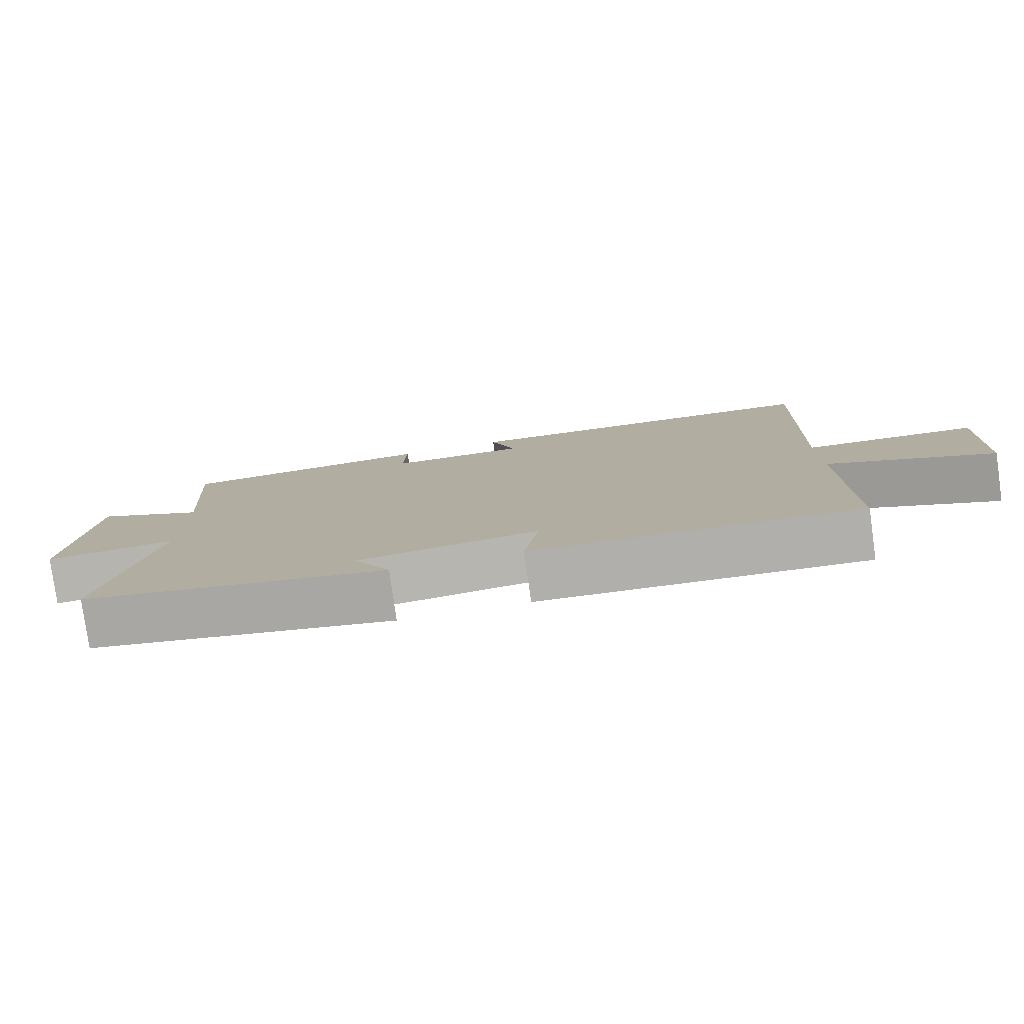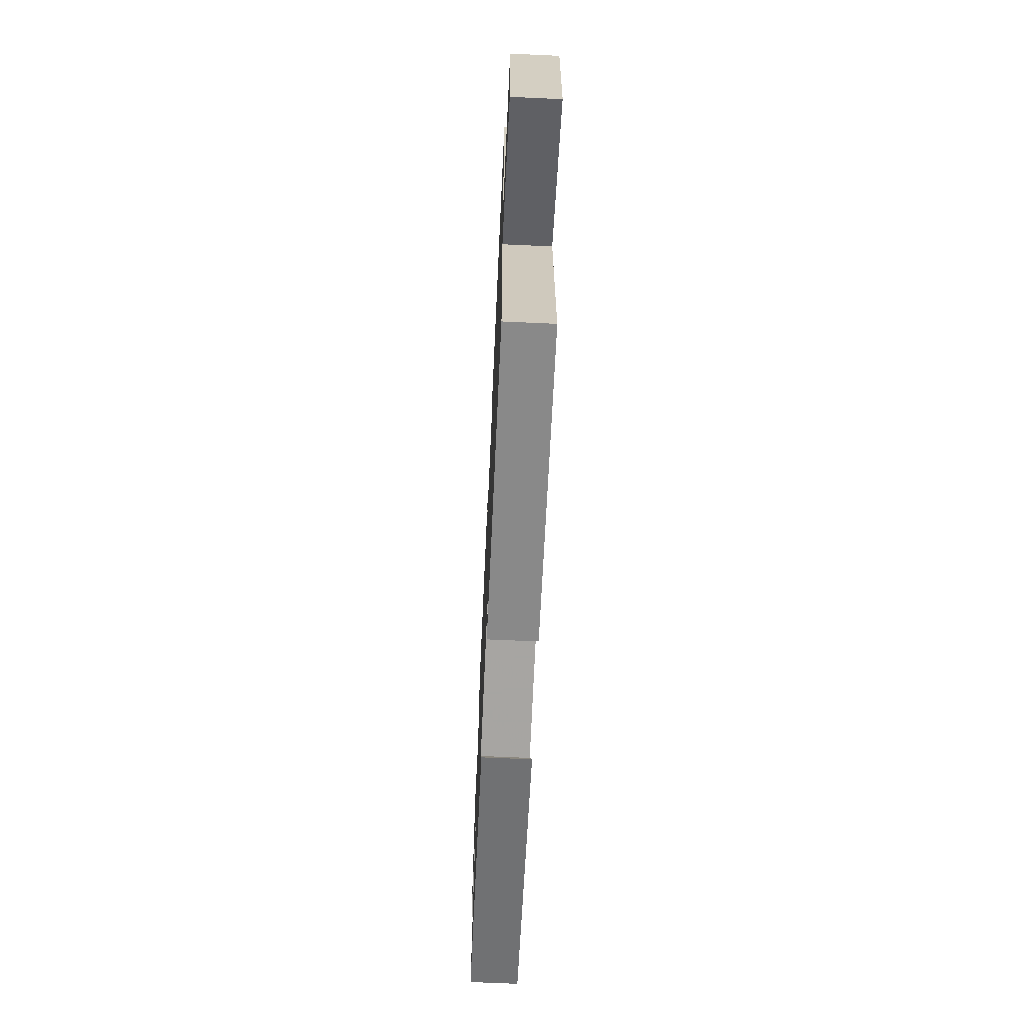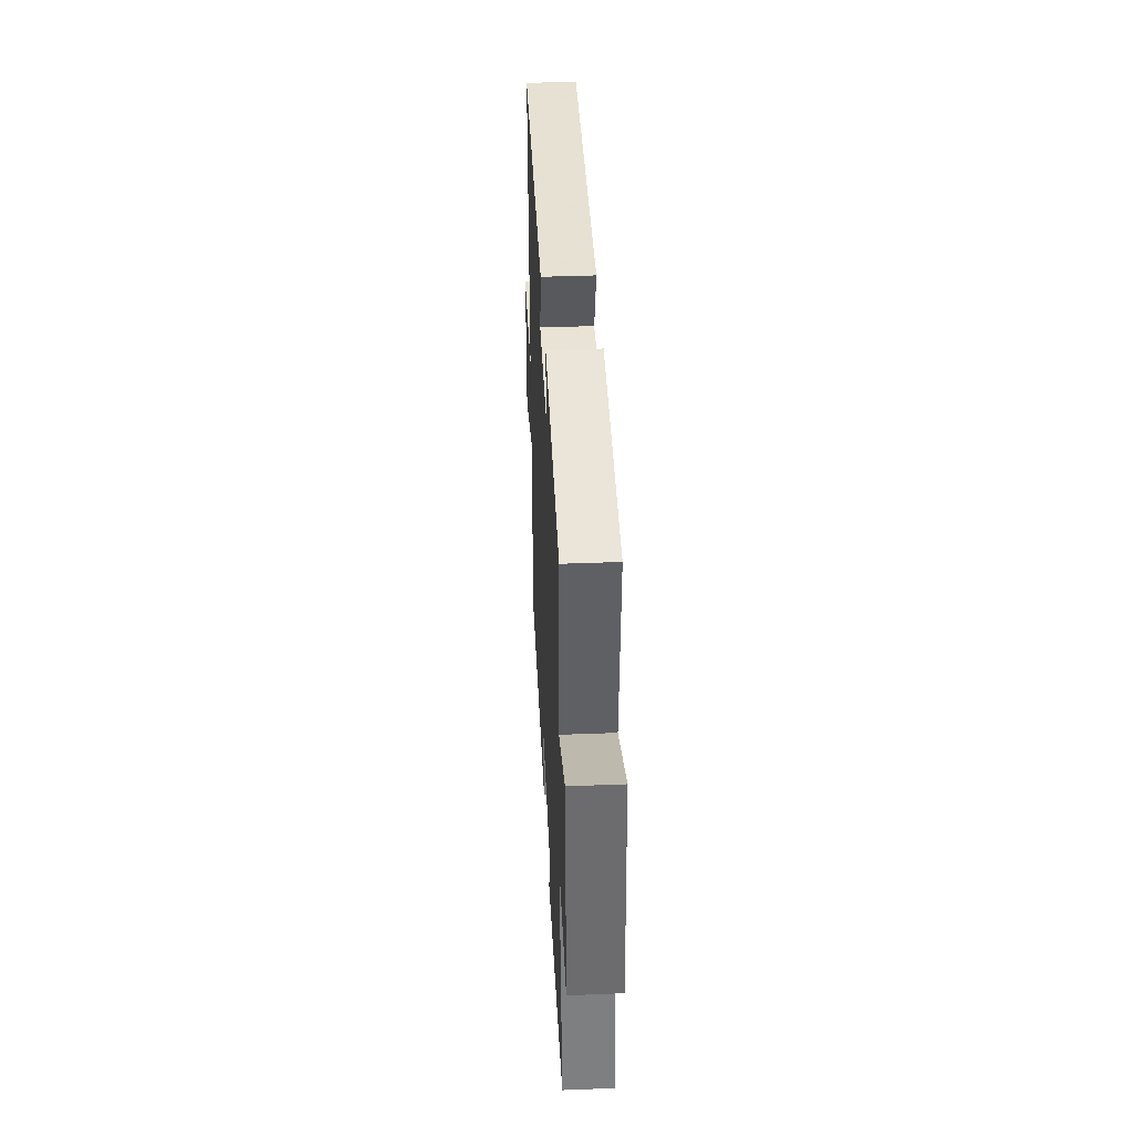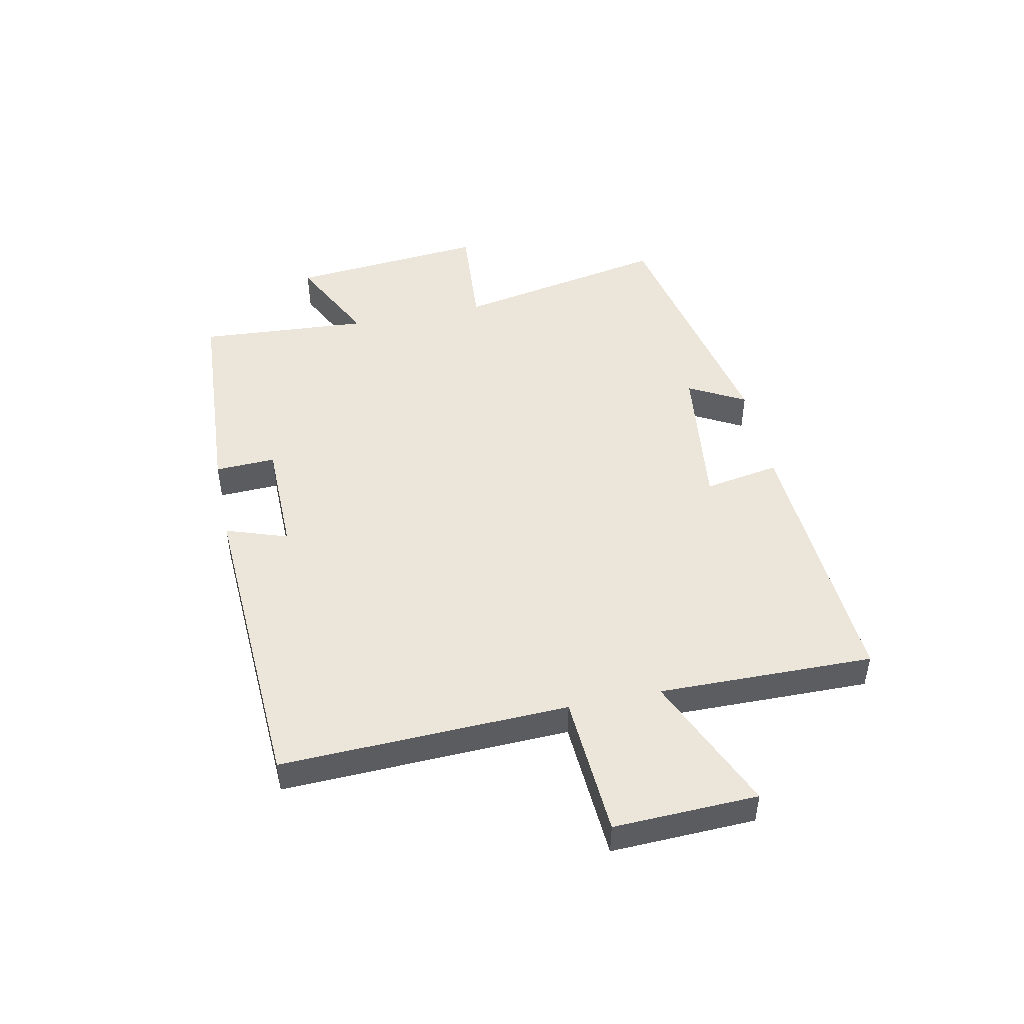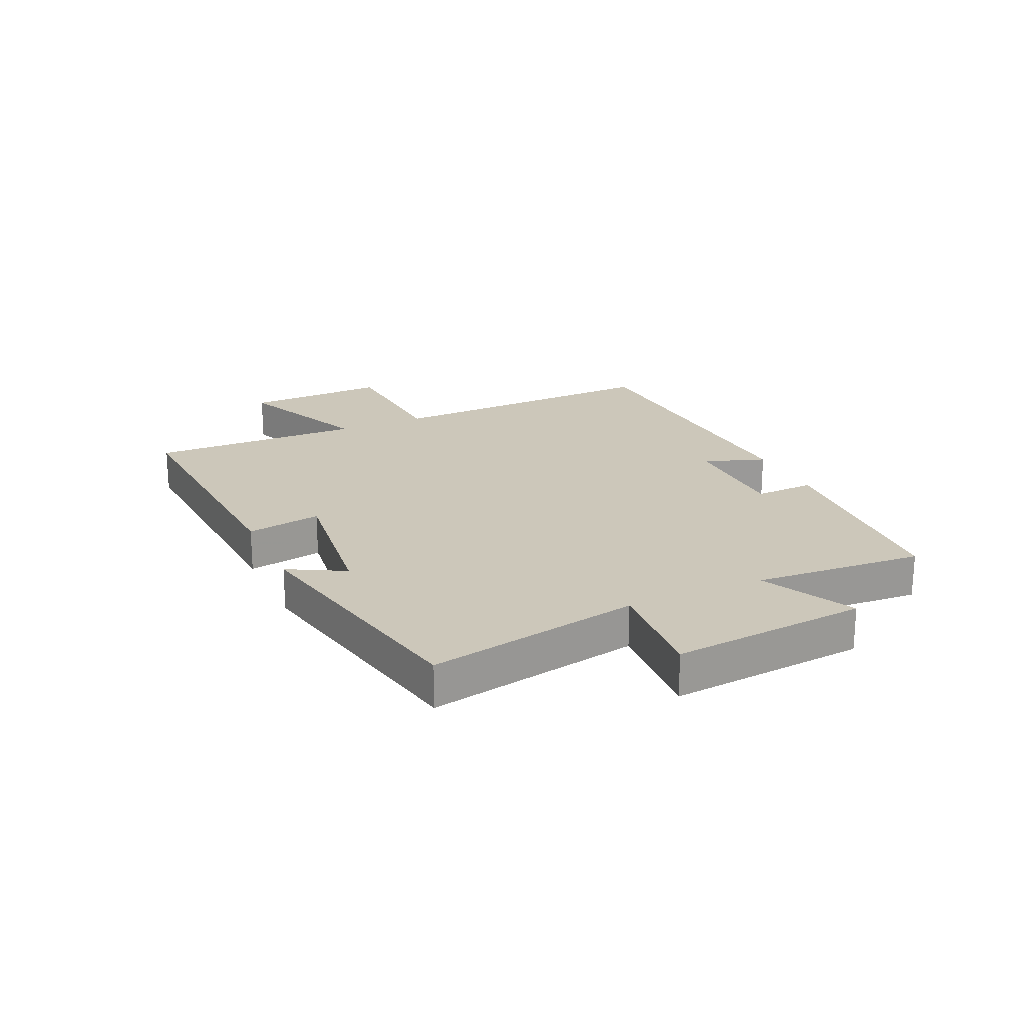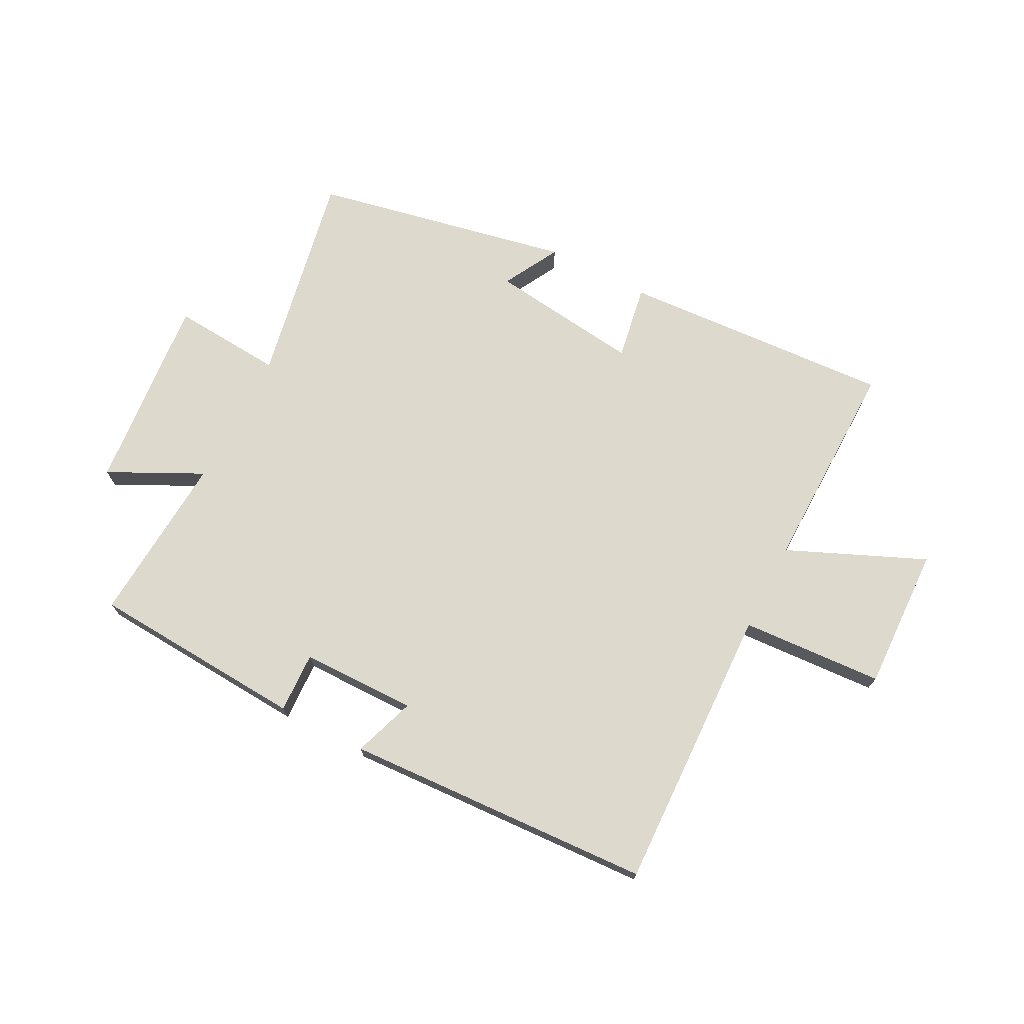
<metadata>
{"format":"obj","ext":"obj","renderer":"f3d","projection":"perspective","resolution":1024,"background":"white","views":[{"elev":-79.4,"azim":8.0,"up":"+Z"},{"elev":-66.7,"azim":87.4,"up":"+Z"},{"elev":41.6,"azim":-92.7,"up":"+Z"},{"elev":47.7,"azim":78.2,"up":"+Y"},{"elev":21.3,"azim":-114.5,"up":"+Y"},{"elev":71.9,"azim":27.4,"up":"+Y"}]}
</metadata>
<code>
v -0.52 0.07 0.477
v -0.157 0.07 0.5
v -0.161 0.07 0.398
v 0.033 0.07 0.396
v -0.003 0.07 0.5
v 0.516 0.07 0.473
v 0.5 0.07 -0.01
v 0.739 0.07 -0.024
v 0.731 0.07 -0.266
v 0.5 0.07 -0.166
v 0.506 0.07 -0.528
v 0.047 0.07 -0.5
v 0.069 0.07 -0.373
v -0.187 0.07 -0.405
v -0.135 0.07 -0.5
v -0.57 0.07 -0.412
v -0.5 0.07 -0.051
v -0.687 0.07 -0.065
v -0.657 0.07 0.267
v -0.5 0.07 0.189
v -0.52 0 0.477
v -0.157 0 0.5
v -0.161 0 0.398
v 0.033 0 0.396
v -0.003 0 0.5
v 0.516 0 0.473
v 0.5 0 -0.01
v 0.739 0 -0.024
v 0.731 0 -0.266
v 0.5 0 -0.166
v 0.506 0 -0.528
v 0.047 0 -0.5
v 0.069 0 -0.373
v -0.187 0 -0.405
v -0.135 0 -0.5
v -0.57 0 -0.412
v -0.5 0 -0.051
v -0.687 0 -0.065
v -0.657 0 0.267
v -0.5 0 0.189
f 17 18 19 20
f 14 15 16 17
f 13 14 17 20
f 10 11 12 13
f 10 13 20 1
f 7 8 9 10
f 4 5 6 7
f 3 4 7 10
f 1 2 3
f 1 3 10
f 40 39 38 37
f 37 36 35 34
f 40 37 34 33
f 33 32 31 30
f 21 40 33 30
f 30 29 28 27
f 27 26 25 24
f 30 27 24 23
f 23 22 21
f 30 23 21
f 1 21 22 2
f 2 22 23 3
f 3 23 24 4
f 4 24 25 5
f 5 25 26 6
f 6 26 27 7
f 7 27 28 8
f 8 28 29 9
f 9 29 30 10
f 10 30 31 11
f 11 31 32 12
f 12 32 33 13
f 13 33 34 14
f 14 34 35 15
f 15 35 36 16
f 16 36 37 17
f 17 37 38 18
f 18 38 39 19
f 19 39 40 20
f 20 40 21 1

</code>
